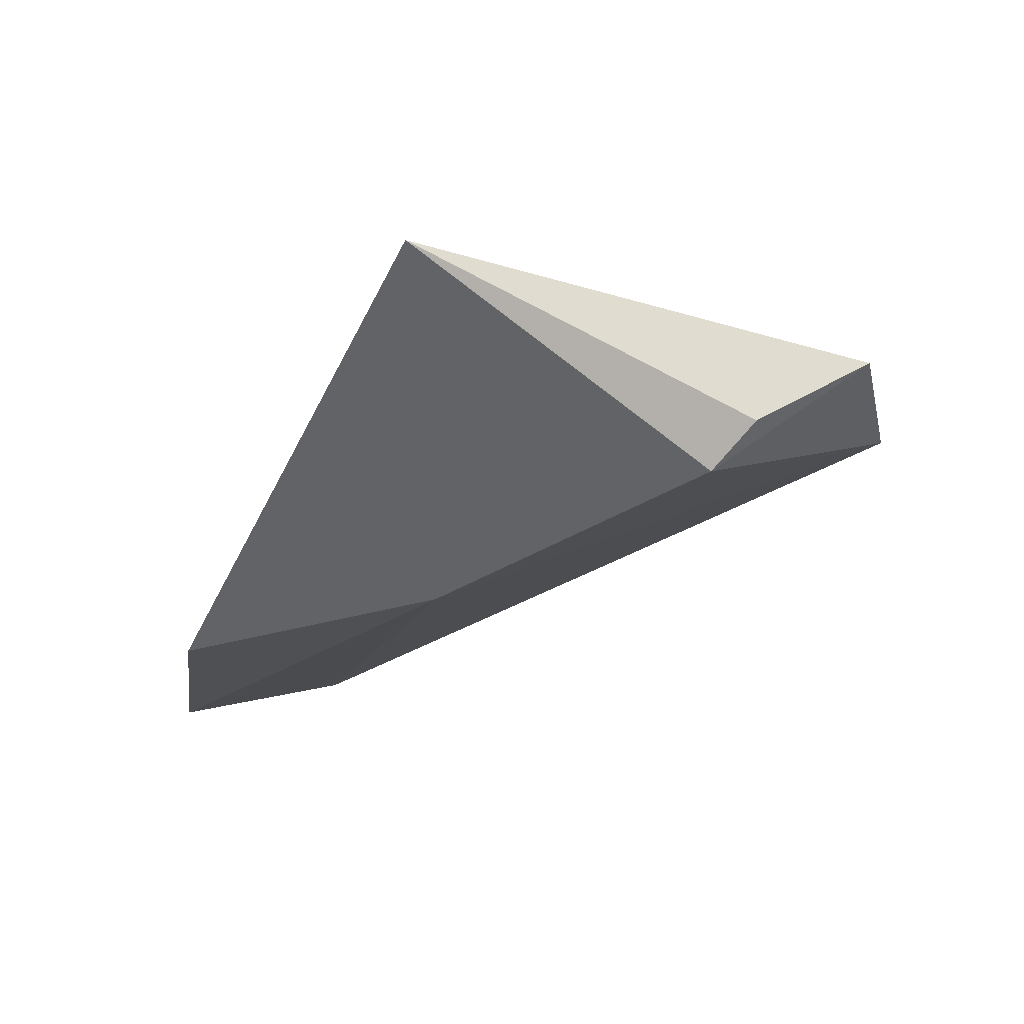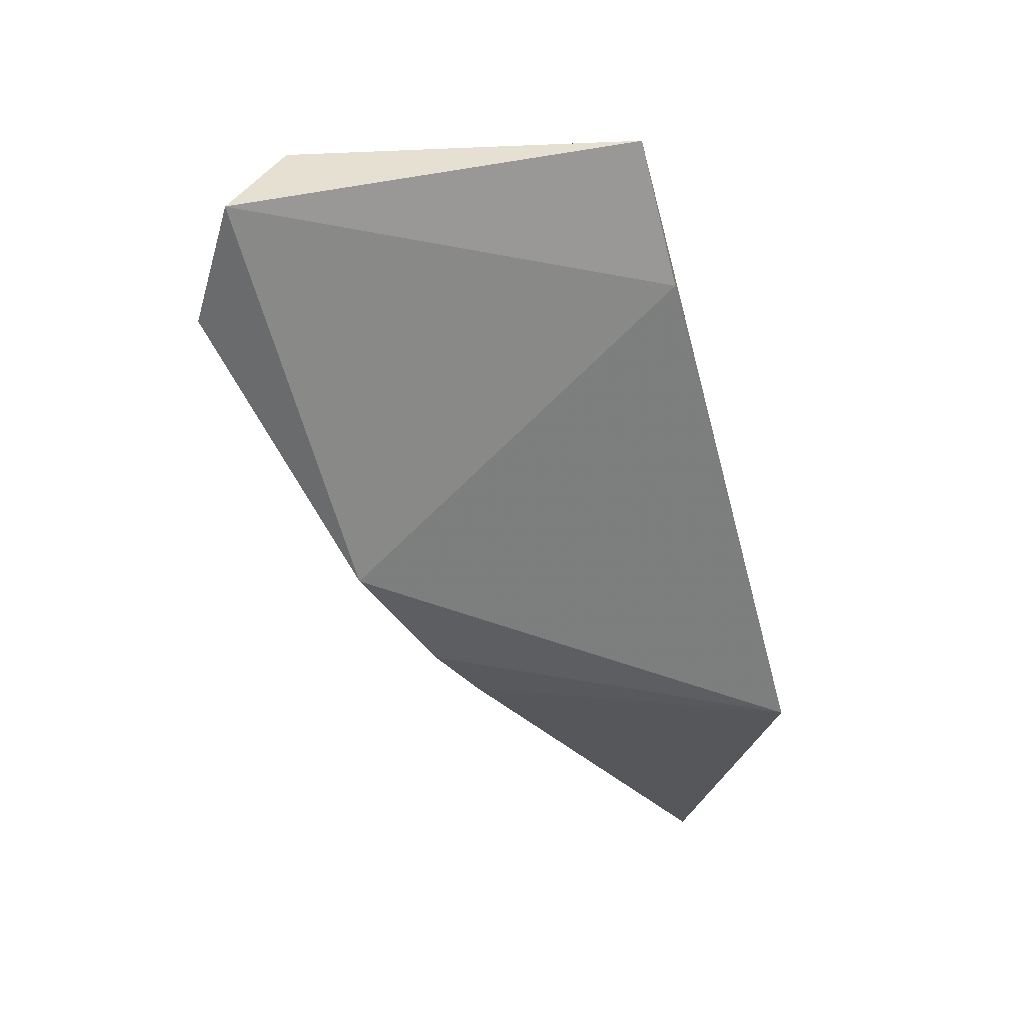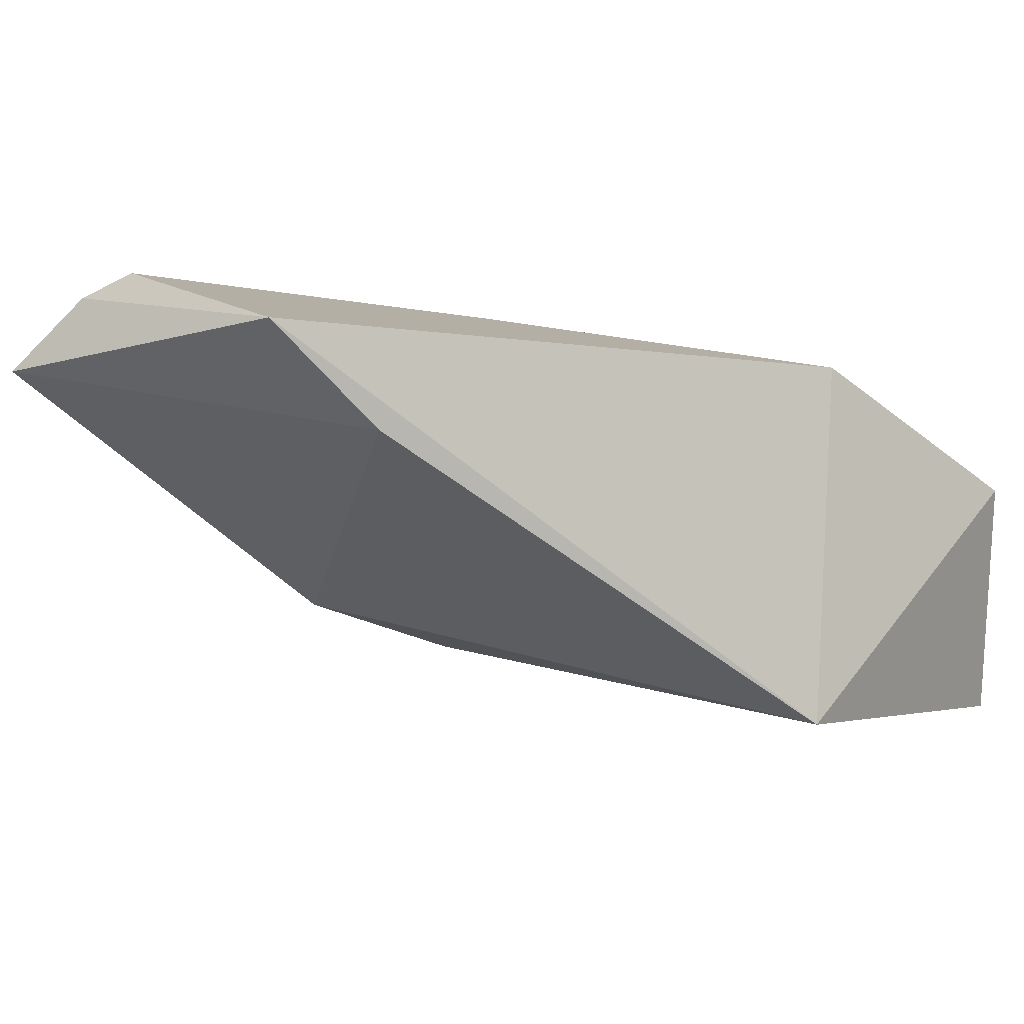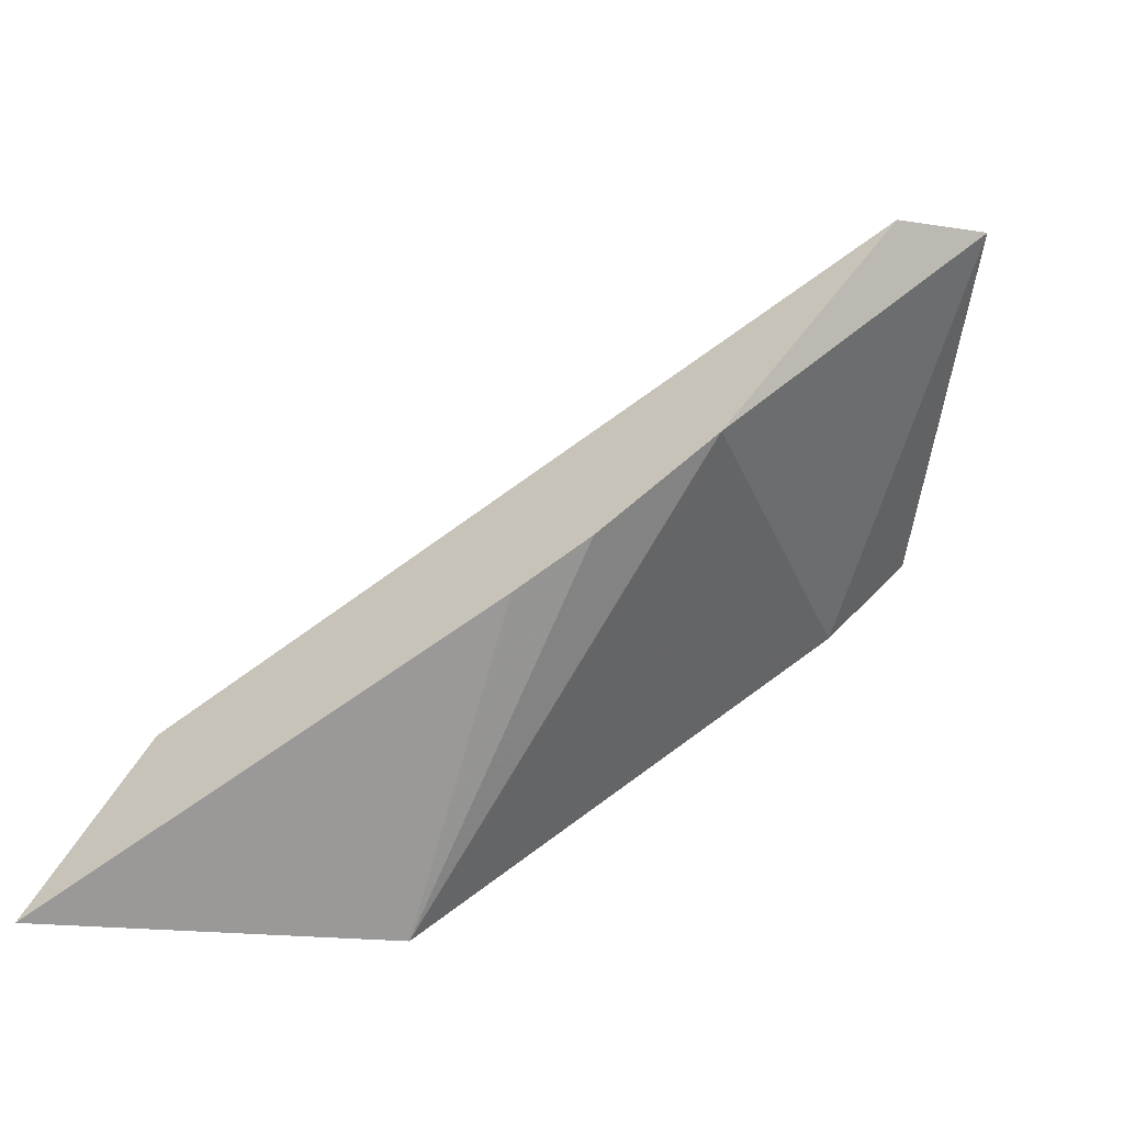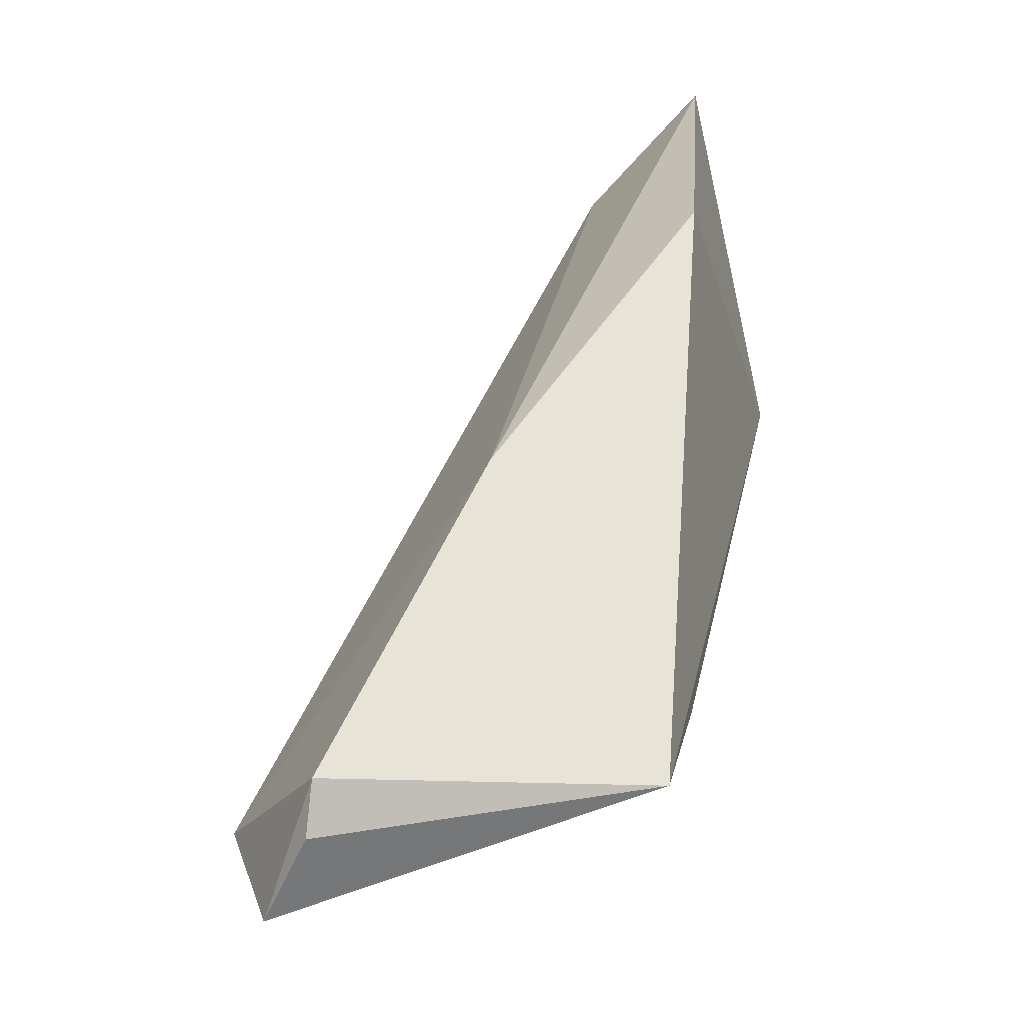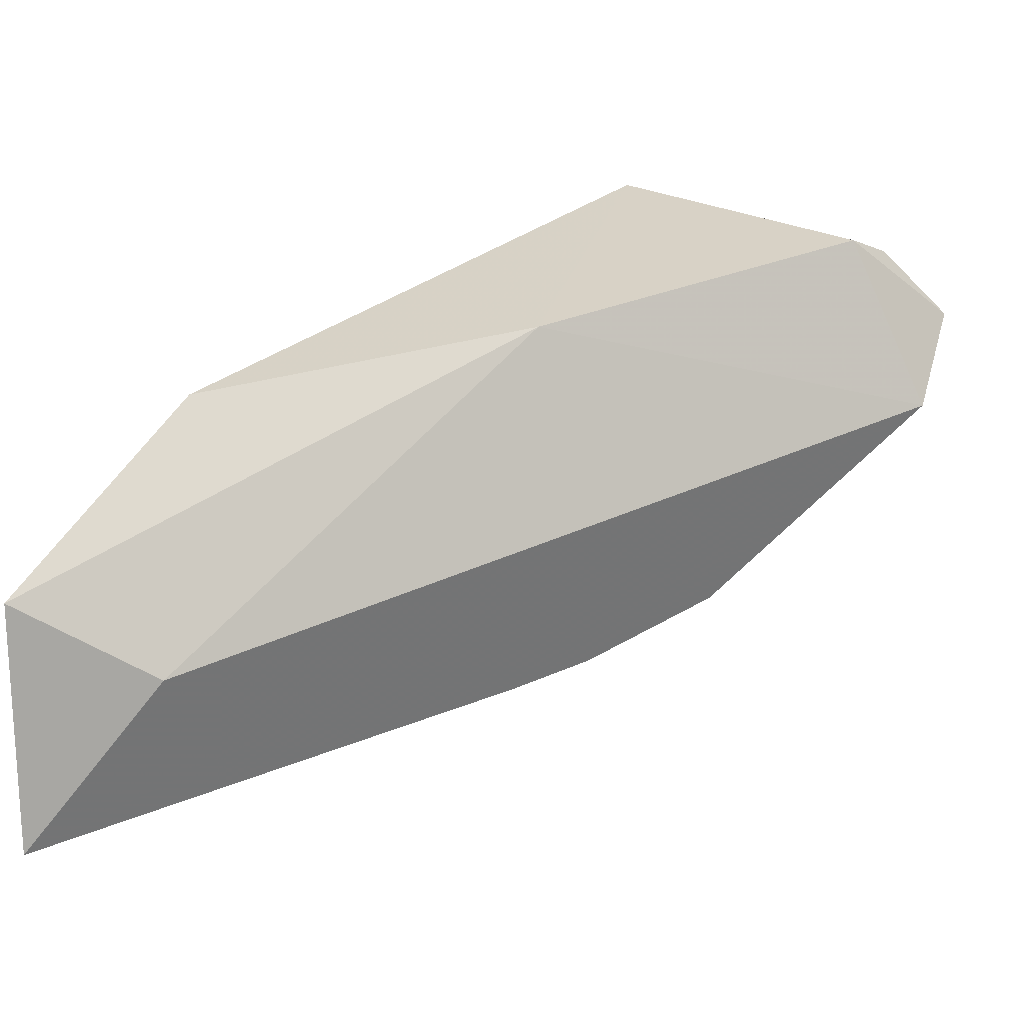
<metadata>
{"format":"obj","ext":"obj","renderer":"f3d","projection":"perspective","resolution":1024,"background":"white","views":[{"elev":26.1,"azim":27.3,"up":"+Y"},{"elev":-14.9,"azim":155.8,"up":"+Z"},{"elev":15.1,"azim":-150.3,"up":"+Z"},{"elev":-71.6,"azim":70.4,"up":"+Z"},{"elev":71.0,"azim":152.6,"up":"+Z"},{"elev":22.4,"azim":15.2,"up":"+Z"}]}
</metadata>
<code>
v -0.0758 -0.3255 -0.08562
v 0.006161 -0.271 -0.07643
v -0.002605 -0.2685 -0.05938
v -0.03079 -0.253 -0.05898
v -0.06849 -0.2937 -0.104
v 0.007023 -0.2607 -0.06913
v -0.06369 -0.3063 -0.06965
v -0.06115 -0.3221 -0.09365
v 0.0003093 -0.2642 -0.06155
v -0.01434 -0.2826 -0.0966
v -0.03173 -0.2901 -0.06483
v -0.07465 -0.3284 -0.1118
v -0.03783 -0.26 -0.06995
v -0.03287 -0.296 -0.1036
v -0.02587 -0.2907 -0.1018
f 6 3 2
f 7 5 1
f 7 4 5
f 9 6 4
f 9 4 3
f 9 3 6
f 10 6 2
f 11 7 1
f 11 3 4
f 11 4 7
f 11 1 8
f 11 8 2
f 11 2 3
f 12 8 1
f 12 1 5
f 12 2 8
f 13 10 5
f 13 5 4
f 13 4 6
f 13 6 10
f 14 12 5
f 14 2 12
f 15 14 5
f 15 5 10
f 15 10 2
f 15 2 14

</code>
